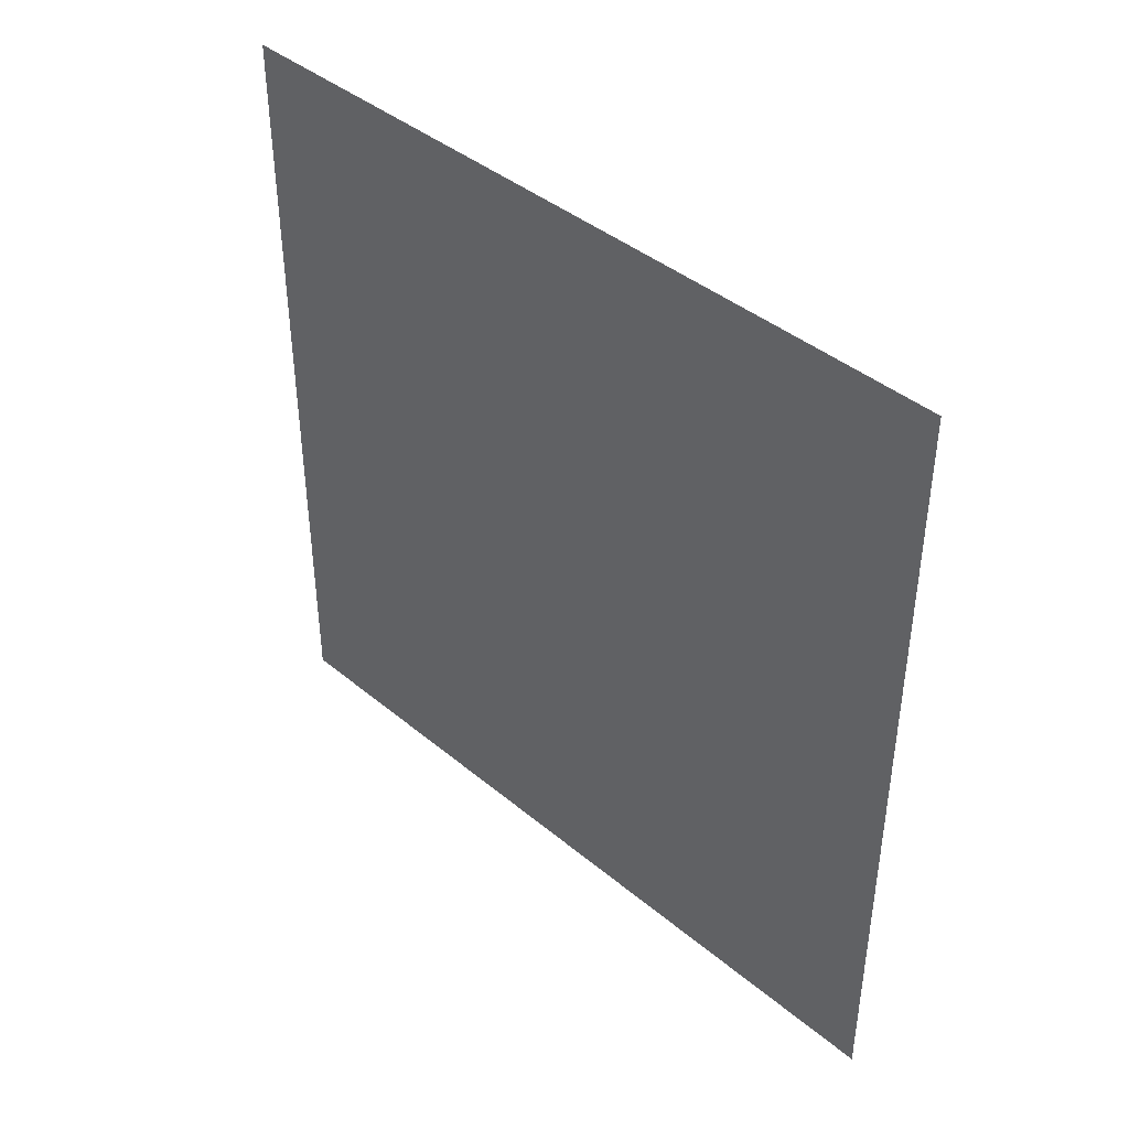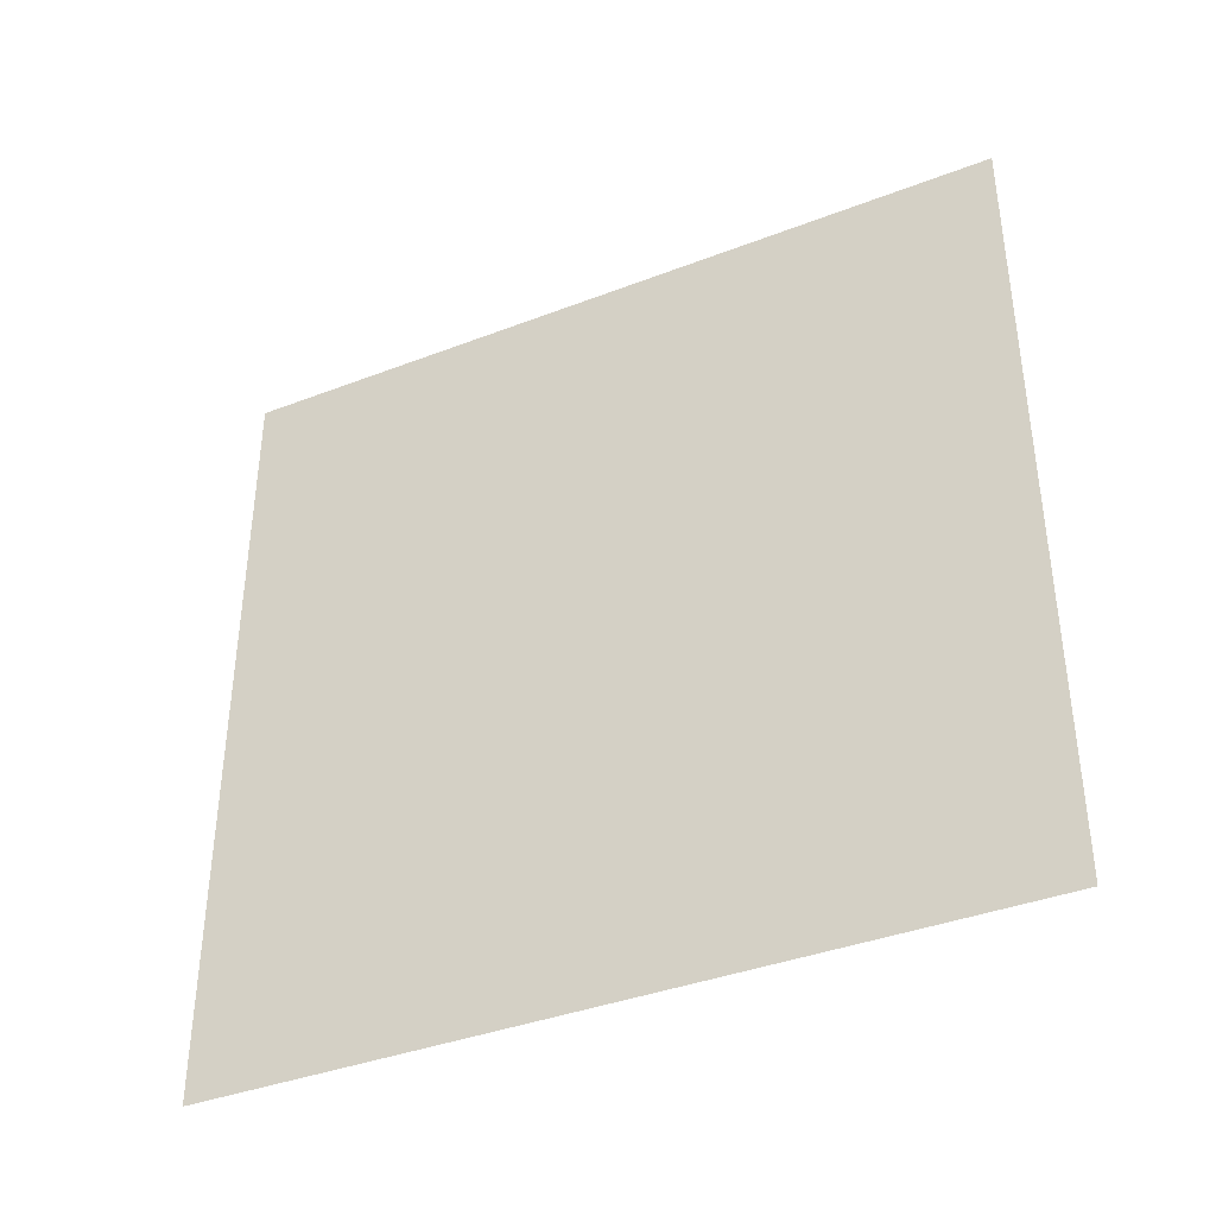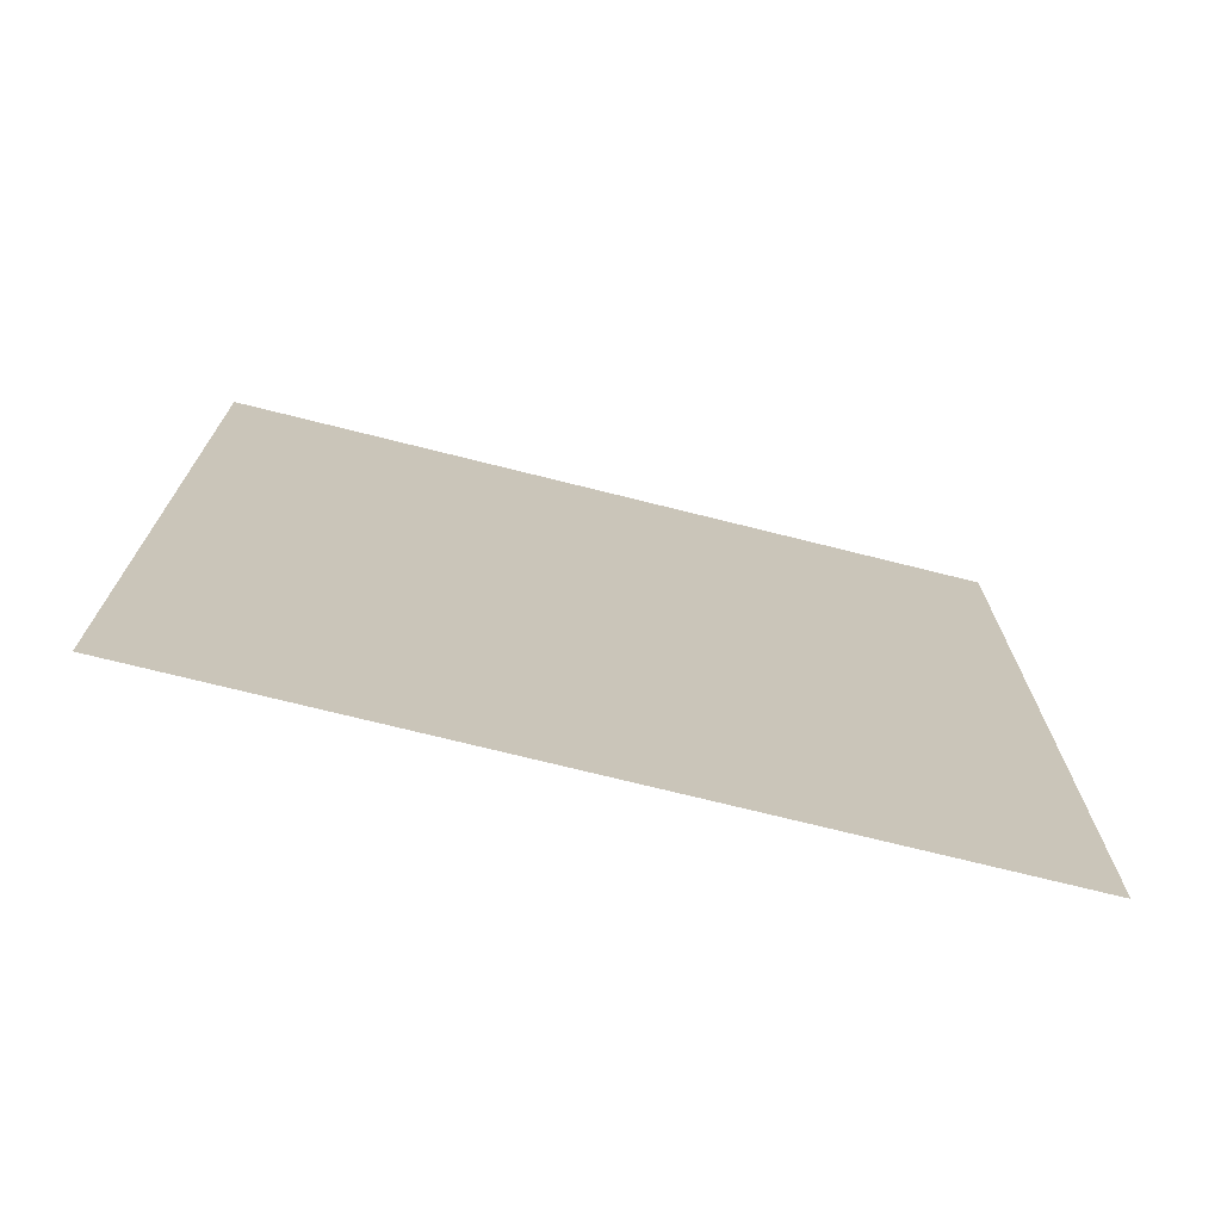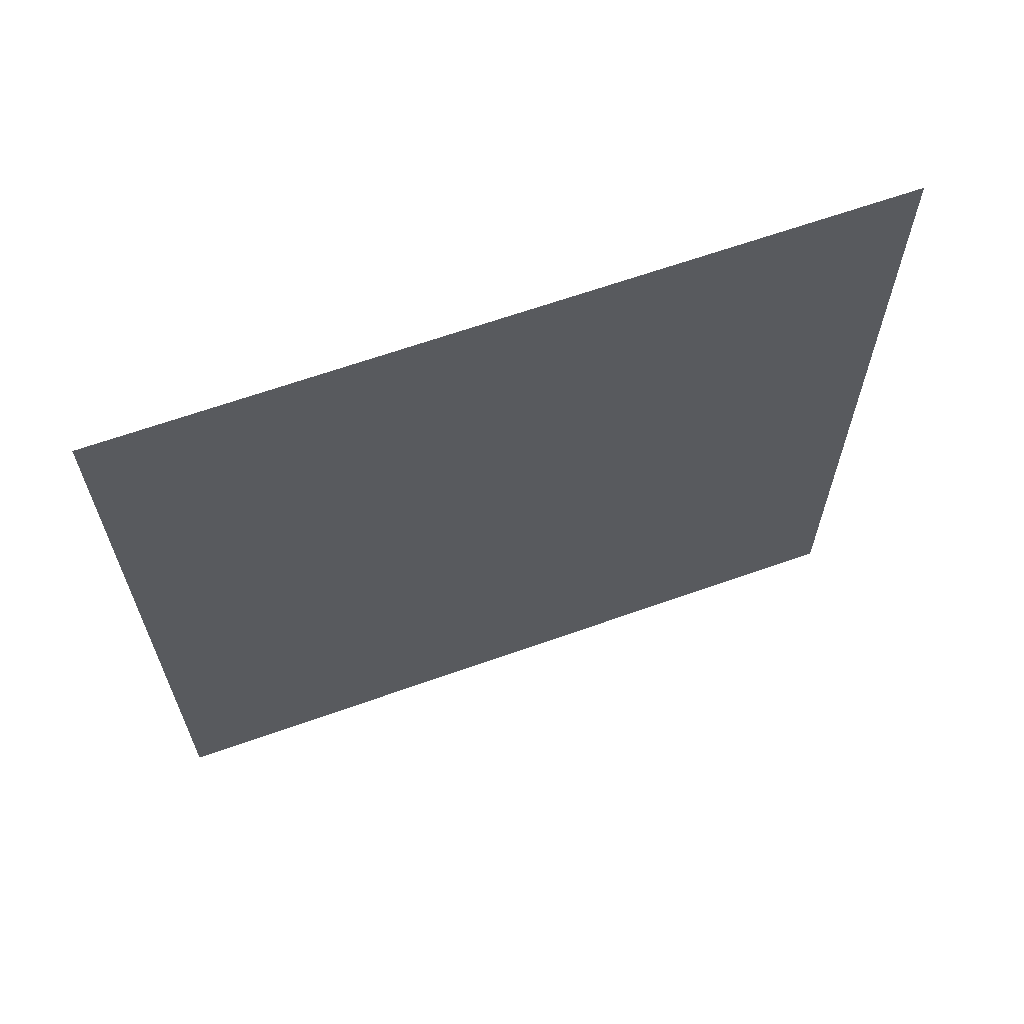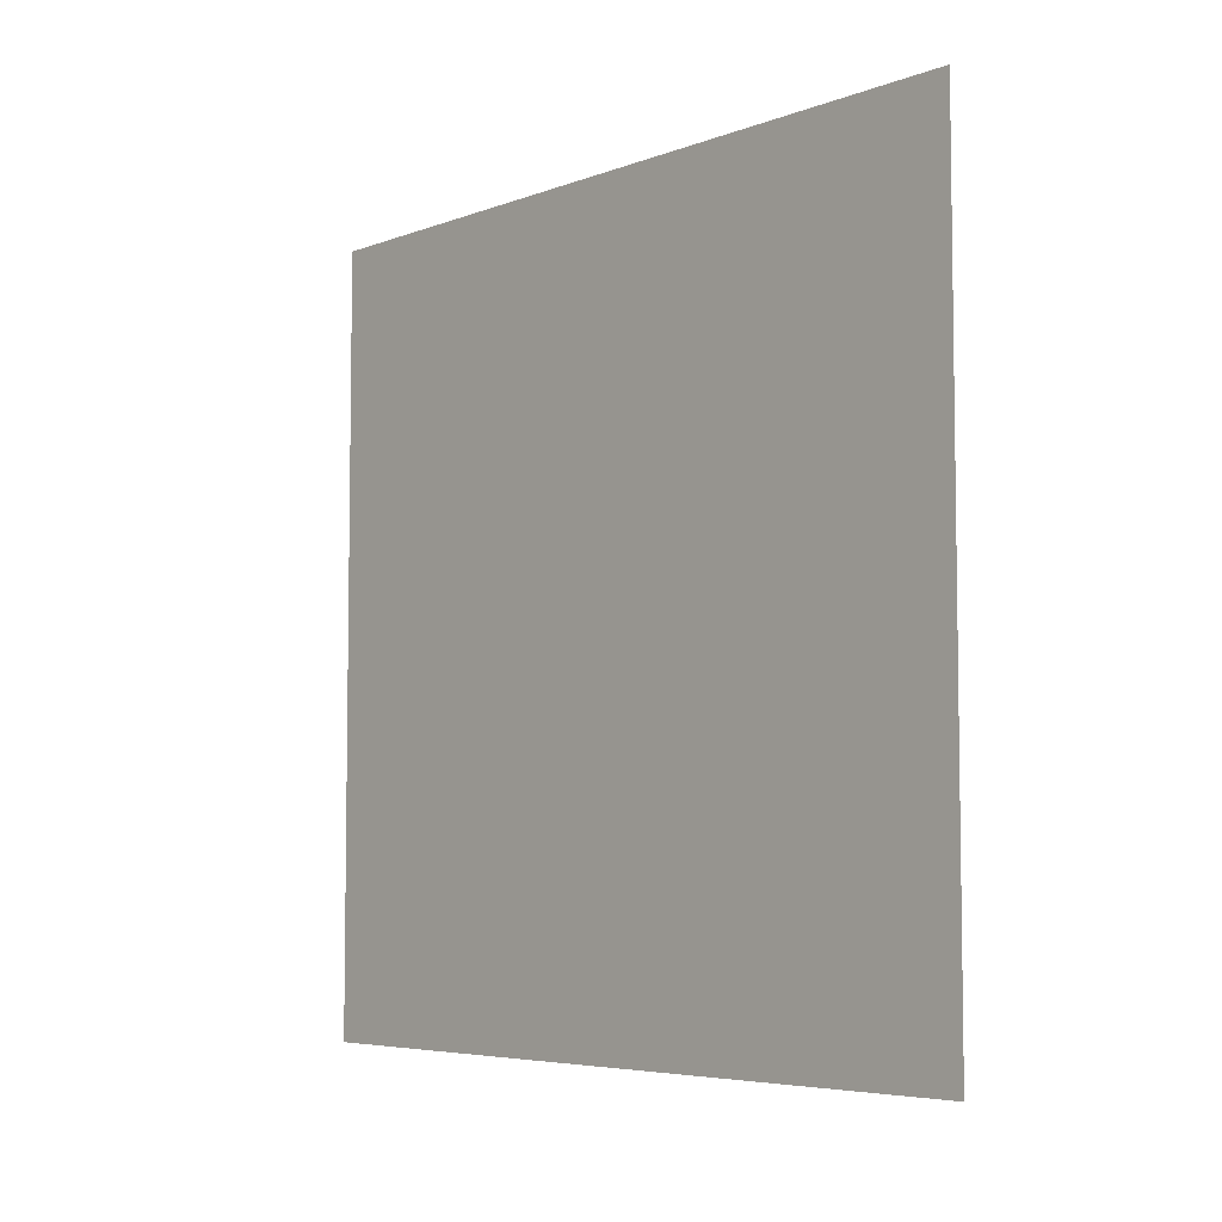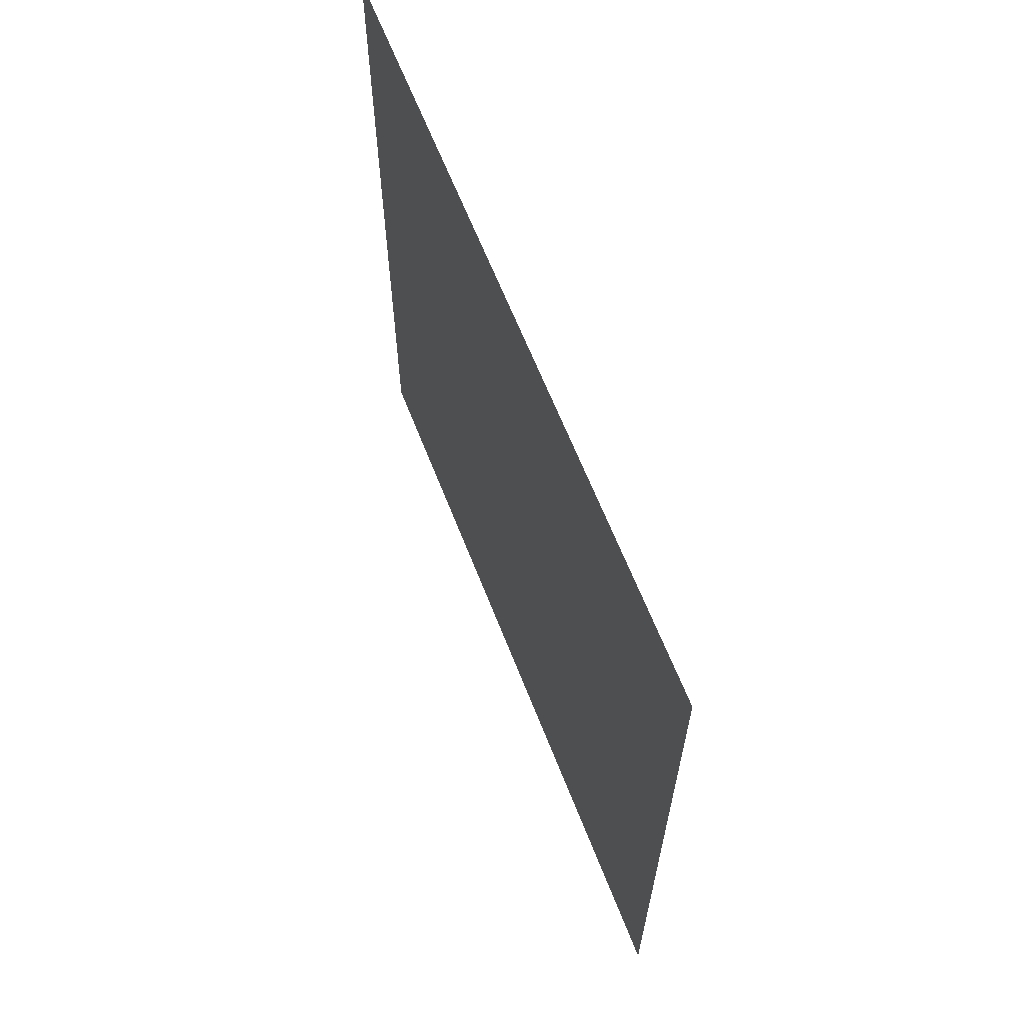
<metadata>
{"format":"obj","ext":"obj","renderer":"f3d","projection":"perspective","resolution":1024,"background":"white","views":[{"elev":41.6,"azim":135.0,"up":"+Y"},{"elev":-38.5,"azim":-64.1,"up":"+Y"},{"elev":-72.2,"azim":75.9,"up":"+Y"},{"elev":64.2,"azim":70.2,"up":"+Z"},{"elev":-5.7,"azim":-41.5,"up":"+Z"},{"elev":63.7,"azim":-21.3,"up":"+Z"}]}
</metadata>
<code>
o Plane
v 0 -1 1
v 0 -1 -1
v -0 1 1
v 0 1 -1
f 1 2 4 3

</code>
